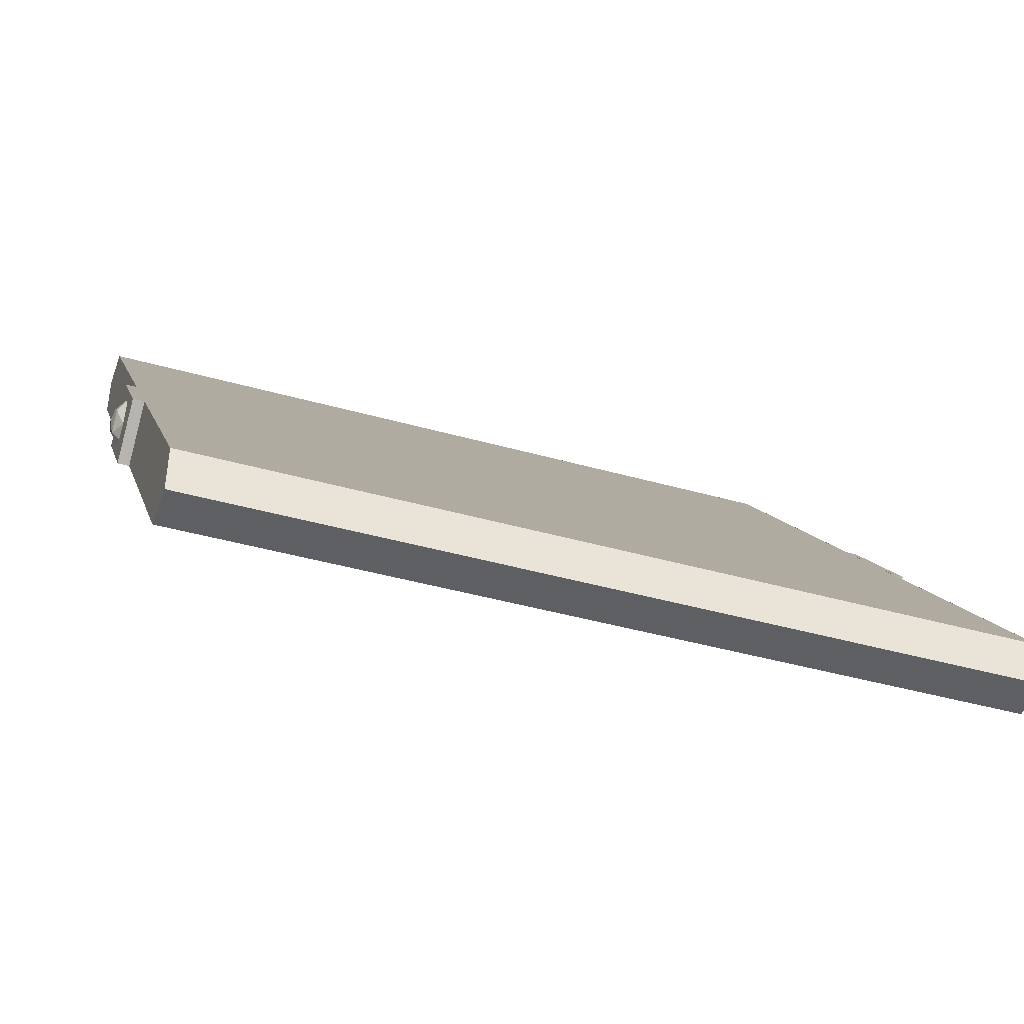
<metadata>
{"format":"obj","ext":"obj","renderer":"f3d","projection":"perspective","resolution":1024,"background":"white","views":[{"elev":-41.6,"azim":-19.0,"up":"+Y"}]}
</metadata>
<code>
v 1.75 3.2 -2.8
v 1.75 1.834 -1.99
v 1.75 2.019 -1.776
v 1.75 1.566 -1.383
v 1.75 1.381 -1.597
v 1.75 0.2 -0.5735
v 1.75 3.2 -3
v -1.75 3.2 -3
v -1.75 3 -3
v 1.75 3 -3
v 1.75 3.2 -2.8
v -1.75 3.2 -2.8
v -1.75 3.2 -3
v 1.75 3.2 -3
v 1.75 0.2 -0.3735
v -1.75 0.2 -0.3735
v -1.75 0.4 -0.3735
v 1.75 0.4 -0.3735
v 1.75 0.2 -0.5735
v -1.75 0.2 -0.5735
v -1.75 0.2 -0.3735
v 1.75 0.2 -0.3735
v 1.75 3.2 -2.8
v 1.75 3.2 -3
v 1.75 3 -3
v 1.75 1.834 -1.99
v 1.75 1.566 -1.383
v 1.75 0.2 -0.5735
v 1.75 0.2 -0.3735
v 1.75 0.4 -0.3735
v -1.75 2.019 -1.776
v -1.75 1.834 -1.99
v -1.75 3.2 -2.8
v -1.75 0.2 -0.5735
v -1.75 1.381 -1.597
v -1.75 1.566 -1.383
v -1.75 1.834 -1.99
v -1.75 3 -3
v -1.75 3.2 -3
v -1.75 3.2 -2.8
v -1.75 0.4 -0.3735
v -1.75 0.2 -0.3735
v -1.75 0.2 -0.5735
v -1.75 1.566 -1.383
v 1.75 3.2 -2.8
v 1.75 0.4 -0.3735
v -1.75 0.4 -0.3735
v -1.75 3.2 -2.8
v -1.75 3 -3
v -1.75 0.2 -0.5735
v 1.75 0.2 -0.5735
v 1.75 3 -3
v 1.8 1.6 -1.687
v 1.835 1.629 -1.687
v 1.8 1.629 -1.616
v 1.835 1.7 -1.616
v 1.8 1.7 -1.587
v 1.8 1.629 -1.616
v 1.835 1.629 -1.687
v 1.835 1.7 -1.616
v 1.8 1.629 -1.616
v 1.85 1.7 -1.687
v 1.835 1.7 -1.616
v 1.835 1.629 -1.687
v 1.8 1.6 -1.687
v 1.835 1.629 -1.687
v 1.8 1.629 -1.757
v 1.835 1.7 -1.757
v 1.8 1.7 -1.787
v 1.8 1.629 -1.757
v 1.835 1.629 -1.687
v 1.835 1.7 -1.757
v 1.8 1.629 -1.757
v 1.85 1.7 -1.687
v 1.835 1.7 -1.757
v 1.835 1.629 -1.687
v 1.8 1.8 -1.687
v 1.835 1.771 -1.687
v 1.8 1.771 -1.616
v 1.835 1.7 -1.616
v 1.8 1.7 -1.587
v 1.8 1.771 -1.616
v 1.835 1.771 -1.687
v 1.835 1.7 -1.616
v 1.8 1.771 -1.616
v 1.85 1.7 -1.687
v 1.835 1.7 -1.616
v 1.835 1.771 -1.687
v 1.8 1.8 -1.687
v 1.835 1.771 -1.687
v 1.8 1.771 -1.757
v 1.835 1.7 -1.757
v 1.8 1.7 -1.787
v 1.8 1.771 -1.757
v 1.835 1.771 -1.687
v 1.835 1.7 -1.757
v 1.8 1.771 -1.757
v 1.85 1.7 -1.687
v 1.835 1.7 -1.757
v 1.835 1.771 -1.687
v 1.8 1.566 -1.383
v 1.8 1.381 -1.597
v 1.8 1.834 -1.99
v 1.8 2.019 -1.776
v 1.8 2.019 -1.776
v 1.8 1.834 -1.99
v 1.75 1.834 -1.99
v 1.75 2.019 -1.776
v 1.8 1.381 -1.597
v 1.8 1.566 -1.383
v 1.75 1.566 -1.383
v 1.75 1.381 -1.597
v 1.8 1.566 -1.383
v 1.8 2.019 -1.776
v 1.75 2.019 -1.776
v 1.75 1.566 -1.383
v 1.8 1.834 -1.99
v 1.8 1.381 -1.597
v 1.75 1.381 -1.597
v 1.75 1.834 -1.99
v -1.8 1.6 -1.687
v -1.835 1.629 -1.687
v -1.8 1.629 -1.616
v -1.835 1.7 -1.616
v -1.8 1.7 -1.587
v -1.8 1.629 -1.616
v -1.835 1.629 -1.687
v -1.835 1.7 -1.616
v -1.8 1.629 -1.616
v -1.85 1.7 -1.687
v -1.835 1.7 -1.616
v -1.835 1.629 -1.687
v -1.8 1.6 -1.687
v -1.835 1.629 -1.687
v -1.8 1.629 -1.757
v -1.835 1.7 -1.757
v -1.8 1.7 -1.787
v -1.8 1.629 -1.757
v -1.835 1.629 -1.687
v -1.835 1.7 -1.757
v -1.8 1.629 -1.757
v -1.85 1.7 -1.687
v -1.835 1.7 -1.757
v -1.835 1.629 -1.687
v -1.8 1.8 -1.687
v -1.835 1.771 -1.687
v -1.8 1.771 -1.616
v -1.835 1.7 -1.616
v -1.8 1.7 -1.587
v -1.8 1.771 -1.616
v -1.835 1.771 -1.687
v -1.835 1.7 -1.616
v -1.8 1.771 -1.616
v -1.85 1.7 -1.687
v -1.835 1.7 -1.616
v -1.835 1.771 -1.687
v -1.8 1.8 -1.687
v -1.835 1.771 -1.687
v -1.8 1.771 -1.757
v -1.835 1.7 -1.757
v -1.8 1.7 -1.787
v -1.8 1.771 -1.757
v -1.835 1.771 -1.687
v -1.835 1.7 -1.757
v -1.8 1.771 -1.757
v -1.85 1.7 -1.687
v -1.835 1.7 -1.757
v -1.835 1.771 -1.687
v -1.8 1.566 -1.383
v -1.8 1.381 -1.597
v -1.8 1.834 -1.99
v -1.8 2.019 -1.776
v -1.8 2.019 -1.776
v -1.8 1.834 -1.99
v -1.75 1.834 -1.99
v -1.75 2.019 -1.776
v -1.8 1.381 -1.597
v -1.8 1.566 -1.383
v -1.75 1.566 -1.383
v -1.75 1.381 -1.597
v -1.8 1.566 -1.383
v -1.8 2.019 -1.776
v -1.75 2.019 -1.776
v -1.75 1.566 -1.383
v -1.8 1.834 -1.99
v -1.8 1.381 -1.597
v -1.75 1.381 -1.597
v -1.75 1.834 -1.99
v 1.594 1.592 -1.798
v 1.58 1.435 -1.662
v 1.487 1.444 -1.67
v 1.5 1.592 -1.798
v 1.58 1.435 -1.662
v 1.539 1.28 -1.528
v 1.449 1.298 -1.544
v 1.487 1.444 -1.67
v 1.539 1.28 -1.528
v 1.472 1.131 -1.399
v 1.386 1.158 -1.422
v 1.449 1.298 -1.544
v 1.472 1.131 -1.399
v 1.38 0.9896 -1.276
v 1.299 1.025 -1.307
v 1.386 1.158 -1.422
v 1.38 0.9896 -1.276
v 1.264 0.8586 -1.163
v 1.19 0.9017 -1.2
v 1.299 1.025 -1.307
v 1.264 0.8586 -1.163
v 1.127 0.7402 -1.06
v 1.061 0.7903 -1.103
v 1.19 0.9017 -1.2
v 1.127 0.7402 -1.06
v 0.9703 0.6362 -0.9698
v 0.9132 0.6925 -1.019
v 1.061 0.7903 -1.103
v 0.9703 0.6362 -0.9698
v 0.7969 0.5488 -0.8941
v 0.75 0.6102 -0.9472
v 0.9132 0.6925 -1.019
v 0.7969 0.5488 -0.8941
v 0.6099 0.4791 -0.8336
v 0.574 0.5445 -0.8904
v 0.75 0.6102 -0.9472
v 0.6099 0.4791 -0.8336
v 0.4125 0.4285 -0.7898
v 0.3882 0.4969 -0.8491
v 0.574 0.5445 -0.8904
v 0.4125 0.4285 -0.7898
v 0.208 0.3978 -0.7632
v 0.1958 0.468 -0.824
v 0.3882 0.4969 -0.8491
v 0.208 0.3978 -0.7632
v 0 0.3874 -0.7542
v 0 0.4583 -0.8156
v 0.1958 0.468 -0.824
v 0 0.3874 -0.7542
v -0.208 0.3978 -0.7632
v -0.1958 0.468 -0.824
v 0 0.4583 -0.8156
v -0.208 0.3978 -0.7632
v -0.4125 0.4285 -0.7898
v -0.3882 0.4969 -0.8491
v -0.1958 0.468 -0.824
v -0.4125 0.4285 -0.7898
v -0.6099 0.4791 -0.8336
v -0.574 0.5445 -0.8904
v -0.3882 0.4969 -0.8491
v -0.6099 0.4791 -0.8336
v -0.7969 0.5488 -0.8941
v -0.75 0.6102 -0.9472
v -0.574 0.5445 -0.8904
v -0.7969 0.5488 -0.8941
v -0.9703 0.6362 -0.9698
v -0.9132 0.6925 -1.019
v -0.75 0.6102 -0.9472
v -0.9703 0.6362 -0.9698
v -1.127 0.7402 -1.06
v -1.061 0.7903 -1.103
v -0.9132 0.6925 -1.019
v -1.127 0.7402 -1.06
v -1.264 0.8586 -1.163
v -1.19 0.9017 -1.2
v -1.061 0.7903 -1.103
v -1.264 0.8586 -1.163
v -1.38 0.9896 -1.276
v -1.299 1.025 -1.307
v -1.19 0.9017 -1.2
v -1.38 0.9896 -1.276
v -1.472 1.131 -1.399
v -1.386 1.158 -1.422
v -1.299 1.025 -1.307
v -1.472 1.131 -1.399
v -1.539 1.28 -1.528
v -1.449 1.298 -1.544
v -1.386 1.158 -1.422
v -1.539 1.28 -1.528
v -1.58 1.435 -1.662
v -1.487 1.444 -1.67
v -1.449 1.298 -1.544
v -1.58 1.435 -1.662
v -1.594 1.592 -1.798
v -1.5 1.592 -1.798
v -1.487 1.444 -1.67
v -1.594 1.592 -1.798
v -1.58 1.749 -1.934
v -1.487 1.74 -1.926
v -1.5 1.592 -1.798
v -1.58 1.749 -1.934
v -1.539 1.904 -2.068
v -1.449 1.885 -2.052
v -1.487 1.74 -1.926
v -1.539 1.904 -2.068
v -1.472 2.053 -2.197
v -1.386 2.026 -2.174
v -1.449 1.885 -2.052
v -1.472 2.053 -2.197
v -1.38 2.194 -2.32
v -1.299 2.159 -2.289
v -1.386 2.026 -2.174
v -1.38 2.194 -2.32
v -1.264 2.325 -2.433
v -1.19 2.282 -2.396
v -1.299 2.159 -2.289
v -1.264 2.325 -2.433
v -1.127 2.443 -2.536
v -1.061 2.393 -2.493
v -1.19 2.282 -2.396
v -1.127 2.443 -2.536
v -0.9703 2.547 -2.626
v -0.9132 2.491 -2.577
v -1.061 2.393 -2.493
v -0.9703 2.547 -2.626
v -0.7969 2.635 -2.702
v -0.75 2.573 -2.649
v -0.9132 2.491 -2.577
v -0.7969 2.635 -2.702
v -0.6099 2.705 -2.762
v -0.574 2.639 -2.706
v -0.75 2.573 -2.649
v -0.6099 2.705 -2.762
v -0.4125 2.755 -2.806
v -0.3882 2.687 -2.747
v -0.574 2.639 -2.706
v -0.4125 2.755 -2.806
v -0.208 2.786 -2.833
v -0.1958 2.716 -2.772
v -0.3882 2.687 -2.747
v -0.208 2.786 -2.833
v 0 2.796 -2.842
v 0 2.725 -2.78
v -0.1958 2.716 -2.772
v 0 2.796 -2.842
v 0.208 2.786 -2.833
v 0.1958 2.716 -2.772
v 0 2.725 -2.78
v 0.208 2.786 -2.833
v 0.4125 2.755 -2.806
v 0.3882 2.687 -2.747
v 0.1958 2.716 -2.772
v 0.4125 2.755 -2.806
v 0.6099 2.705 -2.762
v 0.574 2.639 -2.706
v 0.3882 2.687 -2.747
v 0.6099 2.705 -2.762
v 0.7969 2.635 -2.702
v 0.75 2.573 -2.649
v 0.574 2.639 -2.706
v 0.7969 2.635 -2.702
v 0.9703 2.547 -2.626
v 0.9132 2.491 -2.577
v 0.75 2.573 -2.649
v 0.9703 2.547 -2.626
v 1.127 2.443 -2.536
v 1.061 2.393 -2.493
v 0.9132 2.491 -2.577
v 1.127 2.443 -2.536
v 1.264 2.325 -2.433
v 1.19 2.282 -2.396
v 1.061 2.393 -2.493
v 1.264 2.325 -2.433
v 1.38 2.194 -2.32
v 1.299 2.159 -2.289
v 1.19 2.282 -2.396
v 1.38 2.194 -2.32
v 1.472 2.053 -2.197
v 1.386 2.026 -2.174
v 1.299 2.159 -2.289
v 1.472 2.053 -2.197
v 1.539 1.904 -2.068
v 1.449 1.885 -2.052
v 1.386 2.026 -2.174
v 1.539 1.904 -2.068
v 1.58 1.749 -1.934
v 1.487 1.74 -1.926
v 1.449 1.885 -2.052
v 1.58 1.749 -1.934
v 1.594 1.592 -1.798
v 1.5 1.592 -1.798
v 1.487 1.74 -1.926
v 0 1.592 -1.798
v 0.175 1.821 -1.996
v -0.175 1.821 -1.996
v -0.175 1.821 -1.996
v 0.175 1.821 -1.996
v 0.175 2.717 -2.773
v -0.175 2.717 -2.773
v -0.175 2.717 -2.773
v 0.175 2.717 -2.773
v 0 2.725 -2.78
v 0.175 1.821 -1.996
v 0.5 1.963 -2.119
v 0.5 2.658 -2.722
v 0.175 2.717 -2.773
v 0.1958 2.716 -2.772
v 0.175 2.717 -2.773
v 0.5 2.658 -2.722
v 0.3882 2.687 -2.747
v 0.5 1.963 -2.119
v 0.85 2.115 -2.252
v 0.85 2.523 -2.605
v 0.5 2.658 -2.722
v 0.5 2.658 -2.722
v 0.85 2.523 -2.605
v 0.75 2.573 -2.649
v 0.574 2.639 -2.706
v 1.202 2.269 -2.385
v 0.85 2.523 -2.605
v 0.85 2.115 -2.252
v 0.85 2.523 -2.605
v 1.202 2.269 -2.385
v 0.9131 2.491 -2.577
v 0.9131 2.491 -2.577
v 1.202 2.269 -2.385
v 1.19 2.282 -2.396
v 1.061 2.393 -2.493
v 0 1.592 -1.798
v 0.35 1.592 -1.798
v 0.175 1.821 -1.996
v 0.175 1.821 -1.996
v 0.35 1.592 -1.798
v 1.377 2.04 -2.186
v 1.202 2.269 -2.385
v 1.202 2.269 -2.385
v 1.377 2.04 -2.186
v 1.299 2.159 -2.289
v 0.35 1.592 -1.798
v 0.675 1.45 -1.675
v 1.472 1.798 -1.976
v 1.377 2.04 -2.186
v 1.386 2.026 -2.174
v 1.377 2.04 -2.186
v 1.472 1.798 -1.976
v 1.449 1.885 -2.052
v 0.675 1.45 -1.675
v 1.025 1.297 -1.543
v 1.492 1.501 -1.719
v 1.472 1.798 -1.976
v 1.472 1.798 -1.976
v 1.492 1.501 -1.719
v 1.5 1.592 -1.798
v 1.487 1.74 -1.926
v 1.377 1.144 -1.41
v 1.492 1.501 -1.719
v 1.025 1.297 -1.543
v 1.492 1.501 -1.719
v 1.377 1.144 -1.41
v 1.487 1.444 -1.67
v 1.487 1.444 -1.67
v 1.377 1.144 -1.41
v 1.386 1.158 -1.422
v 1.449 1.298 -1.544
v 0 1.592 -1.798
v 0.175 1.363 -1.599
v 0.35 1.592 -1.798
v 0.35 1.592 -1.798
v 0.175 1.363 -1.599
v 1.202 0.9148 -1.211
v 1.377 1.144 -1.41
v 1.377 1.144 -1.41
v 1.202 0.9148 -1.211
v 1.299 1.025 -1.307
v 0.175 1.363 -1.599
v 0.175 1.079 -1.354
v 0.9719 0.7315 -1.052
v 1.202 0.9148 -1.211
v 1.19 0.9018 -1.2
v 1.202 0.9148 -1.211
v 0.9719 0.7315 -1.052
v 1.061 0.7903 -1.103
v 0.175 1.079 -1.354
v 0.175 0.7737 -1.089
v 0.6421 0.5699 -0.9124
v 0.9719 0.7315 -1.052
v 0.9719 0.7315 -1.052
v 0.6421 0.5699 -0.9124
v 0.75 0.6101 -0.9472
v 0.9131 0.6925 -1.019
v 0.175 0.4669 -0.8231
v 0.6421 0.5699 -0.9124
v 0.175 0.7737 -1.089
v 0.6421 0.5699 -0.9124
v 0.175 0.4669 -0.8231
v 0.574 0.5445 -0.8904
v 0.574 0.5445 -0.8904
v 0.175 0.4669 -0.8231
v 0.1958 0.468 -0.824
v 0.3882 0.4969 -0.8491
v 0 1.592 -1.798
v -0.175 1.363 -1.599
v 0.175 1.363 -1.599
v 0.175 1.363 -1.599
v -0.175 1.363 -1.599
v -0.175 0.4669 -0.8231
v 0.175 0.4669 -0.8231
v 0.175 0.4669 -0.8231
v -0.175 0.4669 -0.8231
v 0 0.4583 -0.8156
v -0.175 1.363 -1.599
v -0.5 1.221 -1.477
v -0.5 0.5256 -0.8739
v -0.175 0.4669 -0.8231
v -0.1958 0.468 -0.824
v -0.175 0.4669 -0.8231
v -0.5 0.5256 -0.8739
v -0.3882 0.4969 -0.8491
v -0.5 1.221 -1.477
v -0.85 1.068 -1.344
v -0.85 0.6606 -0.991
v -0.5 0.5256 -0.8739
v -0.5 0.5256 -0.8739
v -0.85 0.6606 -0.991
v -0.75 0.6101 -0.9472
v -0.574 0.5445 -0.8904
v -1.202 0.9148 -1.211
v -0.85 0.6606 -0.991
v -0.85 1.068 -1.344
v -0.85 0.6606 -0.991
v -1.202 0.9148 -1.211
v -0.9131 0.6925 -1.019
v -0.9131 0.6925 -1.019
v -1.202 0.9148 -1.211
v -1.19 0.9018 -1.2
v -1.061 0.7903 -1.103
v 0 1.592 -1.798
v -0.35 1.592 -1.798
v -0.175 1.363 -1.599
v -0.175 1.363 -1.599
v -0.35 1.592 -1.798
v -1.377 1.144 -1.41
v -1.202 0.9148 -1.211
v -1.202 0.9148 -1.211
v -1.377 1.144 -1.41
v -1.299 1.025 -1.307
v -0.35 1.592 -1.798
v -0.675 1.734 -1.921
v -1.472 1.386 -1.62
v -1.377 1.144 -1.41
v -1.386 1.158 -1.422
v -1.377 1.144 -1.41
v -1.472 1.386 -1.62
v -1.449 1.298 -1.544
v -0.675 1.734 -1.921
v -1.025 1.886 -2.053
v -1.492 1.683 -1.877
v -1.472 1.386 -1.62
v -1.472 1.386 -1.62
v -1.492 1.683 -1.877
v -1.5 1.592 -1.798
v -1.487 1.444 -1.67
v -1.377 2.04 -2.186
v -1.492 1.683 -1.877
v -1.025 1.886 -2.053
v -1.492 1.683 -1.877
v -1.377 2.04 -2.186
v -1.487 1.74 -1.926
v -1.487 1.74 -1.926
v -1.377 2.04 -2.186
v -1.386 2.026 -2.174
v -1.449 1.885 -2.052
v 0 1.592 -1.798
v -0.175 1.821 -1.996
v -0.35 1.592 -1.798
v -0.35 1.592 -1.798
v -0.175 1.821 -1.996
v -1.202 2.269 -2.385
v -1.377 2.04 -2.186
v -1.377 2.04 -2.186
v -1.202 2.269 -2.385
v -1.299 2.159 -2.289
v -0.175 1.821 -1.996
v -0.175 2.104 -2.242
v -0.9719 2.452 -2.544
v -1.202 2.269 -2.385
v -1.19 2.282 -2.396
v -1.202 2.269 -2.385
v -0.9719 2.452 -2.544
v -1.061 2.393 -2.493
v -0.175 2.104 -2.242
v -0.175 2.41 -2.507
v -0.6421 2.614 -2.684
v -0.9719 2.452 -2.544
v -0.9719 2.452 -2.544
v -0.6421 2.614 -2.684
v -0.75 2.573 -2.649
v -0.9131 2.491 -2.577
v -0.175 2.717 -2.773
v -0.6421 2.614 -2.684
v -0.175 2.41 -2.507
v -0.6421 2.614 -2.684
v -0.175 2.717 -2.773
v -0.574 2.639 -2.706
v -0.574 2.639 -2.706
v -0.175 2.717 -2.773
v -0.1958 2.716 -2.772
v -0.3882 2.687 -2.747
v 0 1.6 -1.788
v 1.594 1.6 -1.788
v 1.127 2.452 -2.527
v 0 1.6 -1.788
v 1.127 2.452 -2.527
v 0 2.804 -2.832
v 0 1.6 -1.788
v 0 2.804 -2.832
v -1.127 2.452 -2.527
v 0 1.6 -1.788
v -1.127 2.452 -2.527
v -1.594 1.6 -1.788
v 0 1.6 -1.788
v -1.594 1.6 -1.788
v -1.127 0.7484 -1.05
v 0 1.6 -1.788
v -1.127 0.7484 -1.05
v 0 0.3956 -0.7448
v 0 1.6 -1.788
v 0 0.3956 -0.7448
v 1.127 0.7484 -1.05
v 0 1.6 -1.788
v 1.127 0.7484 -1.05
v 1.594 1.6 -1.788
v 1.127 0.7484 -1.05
v 1.594 1.6 -1.788
v 1.594 1.592 -1.798
v 1.127 0.7402 -1.06
v 0 0.3956 -0.7448
v 1.127 0.7484 -1.05
v 1.127 0.7402 -1.06
v 0 0.3874 -0.7542
v -1.127 0.7484 -1.05
v 0 0.3956 -0.7448
v 0 0.3874 -0.7542
v -1.127 0.7402 -1.06
v -1.594 1.6 -1.788
v -1.127 0.7484 -1.05
v -1.127 0.7402 -1.06
v -1.594 1.592 -1.798
v -1.127 2.452 -2.527
v -1.594 1.6 -1.788
v -1.594 1.592 -1.798
v -1.127 2.443 -2.536
v 0 2.804 -2.832
v -1.127 2.452 -2.527
v -1.127 2.443 -2.536
v 0 2.796 -2.842
v 1.127 2.452 -2.527
v 0 2.804 -2.832
v 0 2.796 -2.842
v 1.127 2.443 -2.536
v 1.594 1.6 -1.788
v 1.127 2.452 -2.527
v 1.127 2.443 -2.536
v 1.594 1.592 -1.798
g mesh3450561
f 1 3 2
f 4 6 5
f 7 9 8
f 9 7 10
f 11 13 12
f 13 11 14
f 15 17 16
f 17 15 18
f 19 21 20
f 21 19 22
f 23 25 24
f 25 23 26
f 27 29 28
f 29 27 30
f 31 33 32
f 34 36 35
f 37 39 38
f 39 37 40
f 41 43 42
f 43 41 44
f 45 47 46
f 47 45 48
f 49 51 50
f 51 49 52
g mesh3450564
f 53 54 55
f 56 57 58
f 59 60 61
f 62 63 64
g mesh3450566
f 65 67 66
f 68 70 69
f 71 73 72
f 74 76 75
g mesh3450568
f 77 79 78
f 80 82 81
f 83 85 84
f 86 88 87
g mesh3450570
f 89 90 91
f 92 93 94
f 95 96 97
f 98 99 100
g mesh3450573
f 101 102 103
f 103 104 101
g mesh3450574
f 105 106 107
f 107 108 105
g mesh3450575
f 109 110 111
f 111 112 109
g mesh3450576
f 113 114 115
f 115 116 113
f 117 118 119
f 119 120 117
g mesh3450580
f 121 123 122
f 124 126 125
f 127 129 128
f 130 132 131
g mesh3450582
f 133 134 135
f 136 137 138
f 139 140 141
f 142 143 144
g mesh3450584
f 145 146 147
f 148 149 150
f 151 152 153
f 154 155 156
g mesh3450586
f 157 159 158
f 160 162 161
f 163 165 164
f 166 168 167
g mesh3450589
f 169 171 170
f 171 169 172
g mesh3450590
f 173 175 174
f 175 173 176
g mesh3450591
f 177 179 178
f 179 177 180
g mesh3450592
f 181 183 182
f 183 181 184
f 185 187 186
f 187 185 188
g mesh3450596
f 189 190 191
f 191 192 189
f 193 194 195
f 195 196 193
f 197 198 199
f 199 200 197
f 201 202 203
f 203 204 201
f 205 206 207
f 207 208 205
f 209 210 211
f 211 212 209
f 213 214 215
f 215 216 213
f 217 218 219
f 219 220 217
f 221 222 223
f 223 224 221
f 225 226 227
f 227 228 225
f 229 230 231
f 231 232 229
f 233 234 235
f 235 236 233
f 237 238 239
f 239 240 237
f 241 242 243
f 243 244 241
f 245 246 247
f 247 248 245
f 249 250 251
f 251 252 249
f 253 254 255
f 255 256 253
f 257 258 259
f 259 260 257
f 261 262 263
f 263 264 261
f 265 266 267
f 267 268 265
f 269 270 271
f 271 272 269
f 273 274 275
f 275 276 273
f 277 278 279
f 279 280 277
f 281 282 283
f 283 284 281
f 285 286 287
f 287 288 285
f 289 290 291
f 291 292 289
f 293 294 295
f 295 296 293
f 297 298 299
f 299 300 297
f 301 302 303
f 303 304 301
f 305 306 307
f 307 308 305
f 309 310 311
f 311 312 309
f 313 314 315
f 315 316 313
f 317 318 319
f 319 320 317
f 321 322 323
f 323 324 321
f 325 326 327
f 327 328 325
f 329 330 331
f 331 332 329
f 333 334 335
f 335 336 333
f 337 338 339
f 339 340 337
f 341 342 343
f 343 344 341
f 345 346 347
f 347 348 345
f 349 350 351
f 351 352 349
f 353 354 355
f 355 356 353
f 357 358 359
f 359 360 357
f 361 362 363
f 363 364 361
f 365 366 367
f 367 368 365
f 369 370 371
f 371 372 369
f 373 374 375
f 375 376 373
f 377 378 379
f 379 380 377
g mesh3450598
f 381 383 382
f 384 386 385
f 386 384 387
f 388 390 389
f 391 393 392
f 393 391 394
f 395 397 396
f 397 395 398
f 399 401 400
f 401 399 402
f 403 405 404
f 405 403 406
f 407 409 408
f 410 412 411
f 413 415 414
f 415 413 416
g mesh3450600
f 417 419 418
f 420 422 421
f 422 420 423
f 424 426 425
f 427 429 428
f 429 427 430
f 431 433 432
f 433 431 434
f 435 437 436
f 437 435 438
f 439 441 440
f 441 439 442
f 443 445 444
f 446 448 447
f 449 451 450
f 451 449 452
g mesh3450602
f 453 455 454
f 456 458 457
f 458 456 459
f 460 462 461
f 463 465 464
f 465 463 466
f 467 469 468
f 469 467 470
f 471 473 472
f 473 471 474
f 475 477 476
f 477 475 478
f 479 481 480
f 482 484 483
f 485 487 486
f 487 485 488
g mesh3450604
f 489 491 490
f 492 494 493
f 494 492 495
f 496 498 497
f 499 501 500
f 501 499 502
f 503 505 504
f 505 503 506
f 507 509 508
f 509 507 510
f 511 513 512
f 513 511 514
f 515 517 516
f 518 520 519
f 521 523 522
f 523 521 524
g mesh3450606
f 525 527 526
f 528 530 529
f 530 528 531
f 532 534 533
f 535 537 536
f 537 535 538
f 539 541 540
f 541 539 542
f 543 545 544
f 545 543 546
f 547 549 548
f 549 547 550
f 551 553 552
f 554 556 555
f 557 559 558
f 559 557 560
g mesh3450608
f 561 563 562
f 564 566 565
f 566 564 567
f 568 570 569
f 571 573 572
f 573 571 574
f 575 577 576
f 577 575 578
f 579 581 580
f 581 579 582
f 583 585 584
f 585 583 586
f 587 589 588
f 590 592 591
f 593 595 594
f 595 593 596
g mesh3450610
f 597 598 599
f 600 601 602
f 603 604 605
f 606 607 608
f 609 610 611
f 612 613 614
f 615 616 617
f 618 619 620
g mesh3450612
f 621 623 622
f 623 621 624
f 625 627 626
f 627 625 628
f 629 631 630
f 631 629 632
f 633 635 634
f 635 633 636
f 637 639 638
f 639 637 640
f 641 643 642
f 643 641 644
f 645 647 646
f 647 645 648
f 649 651 650
f 651 649 652

</code>
